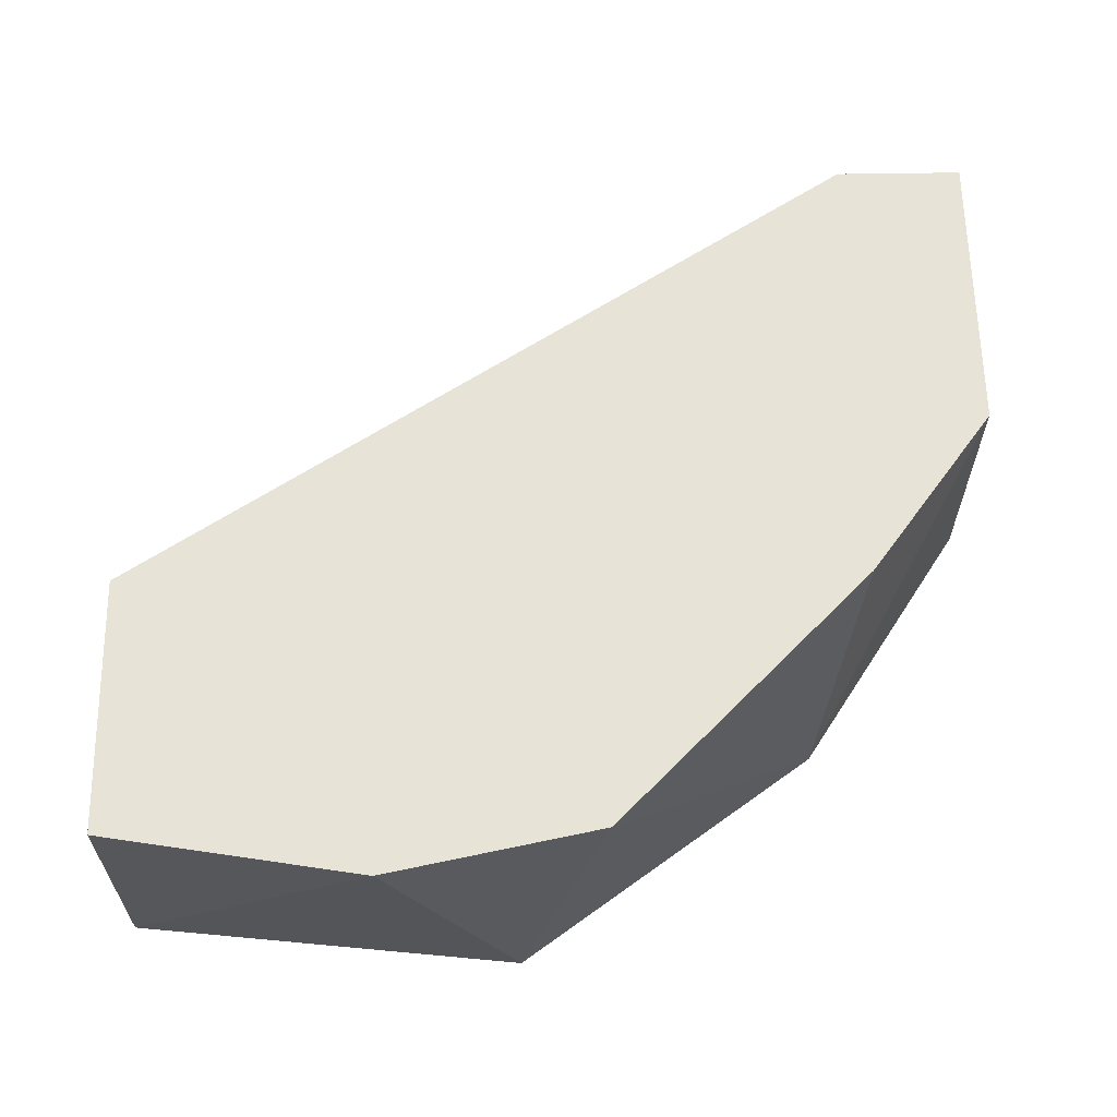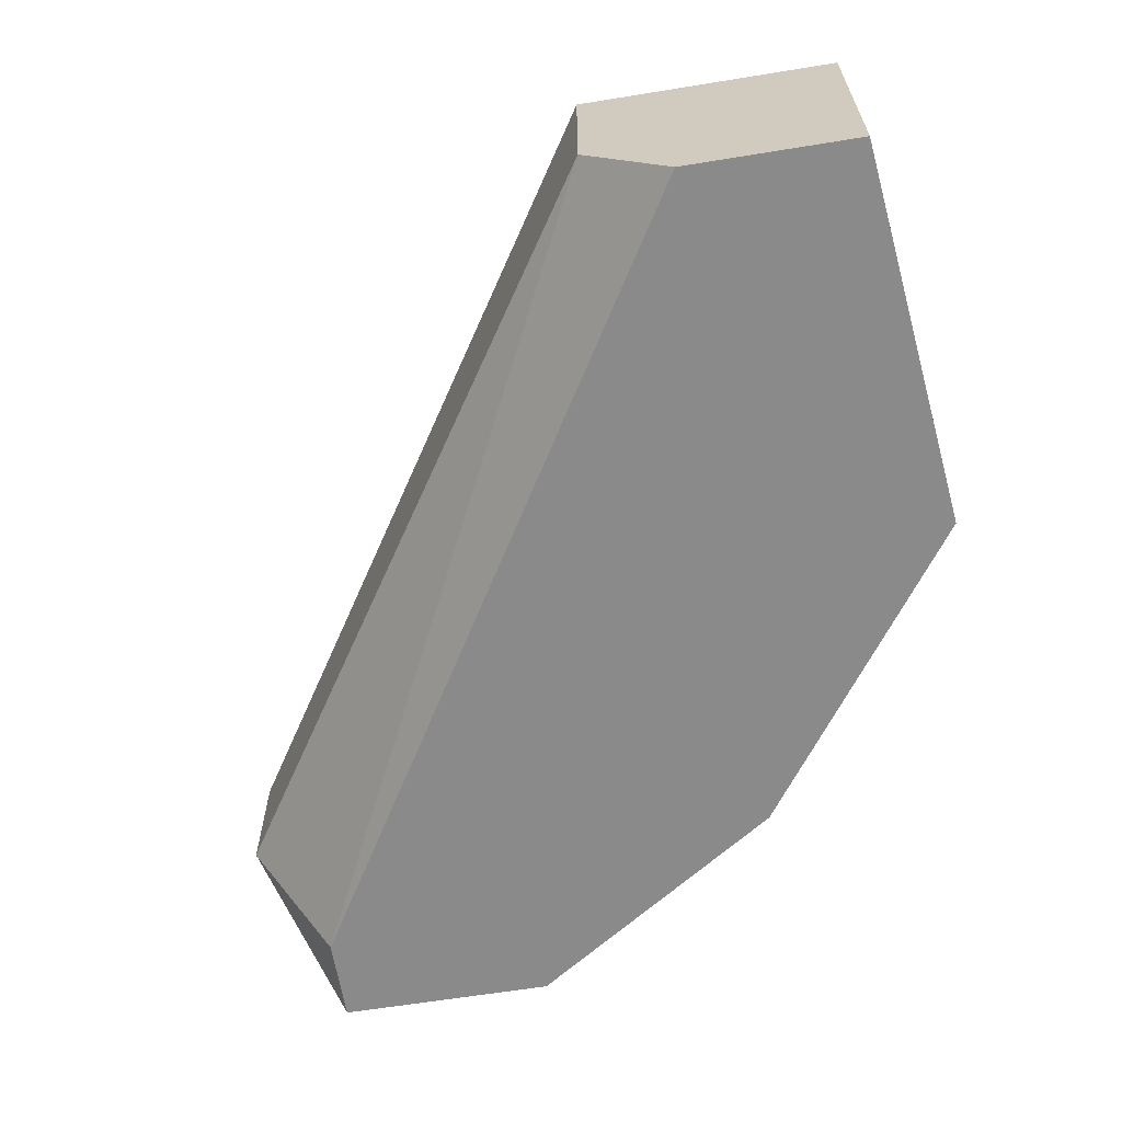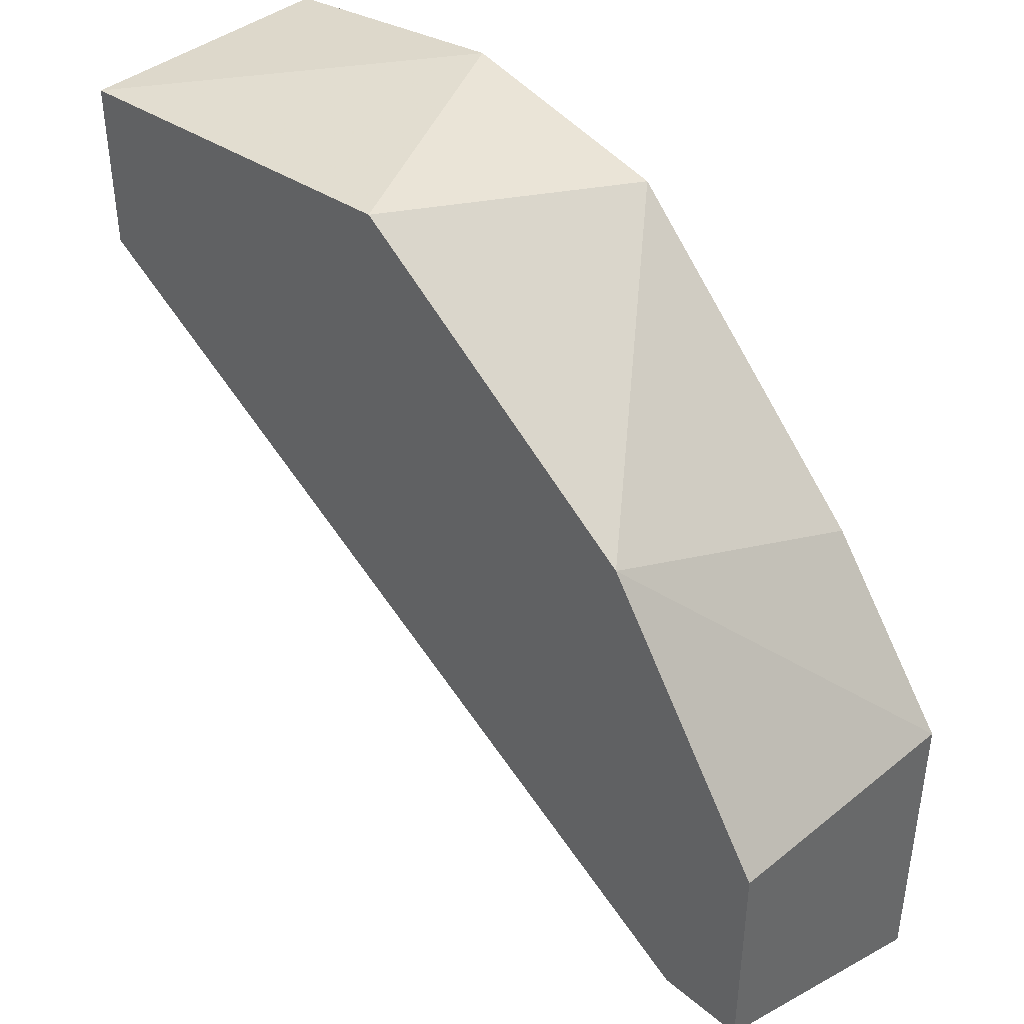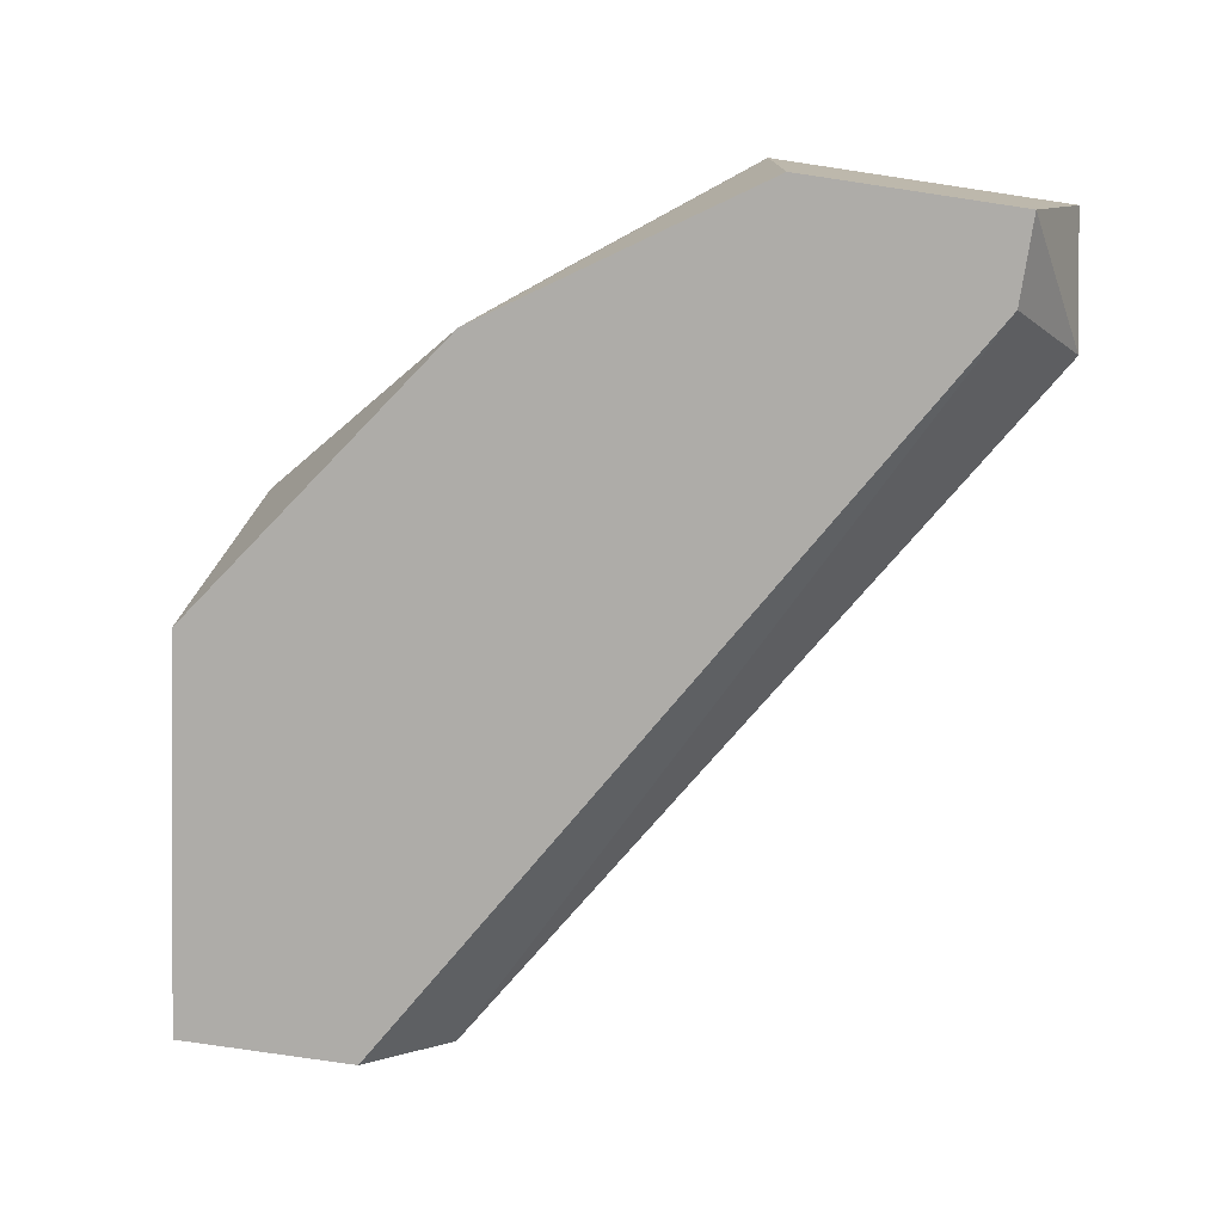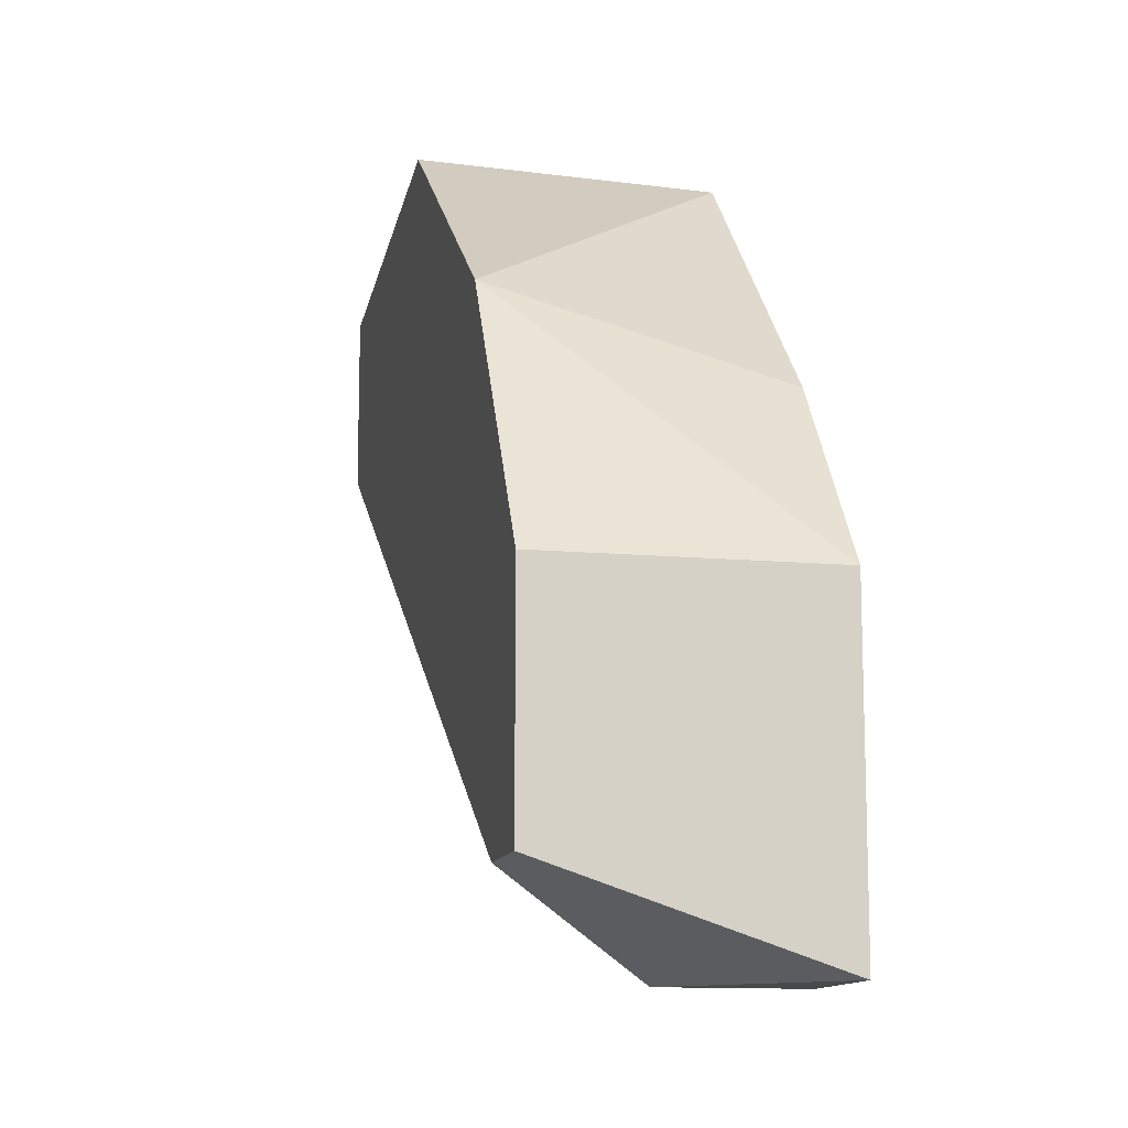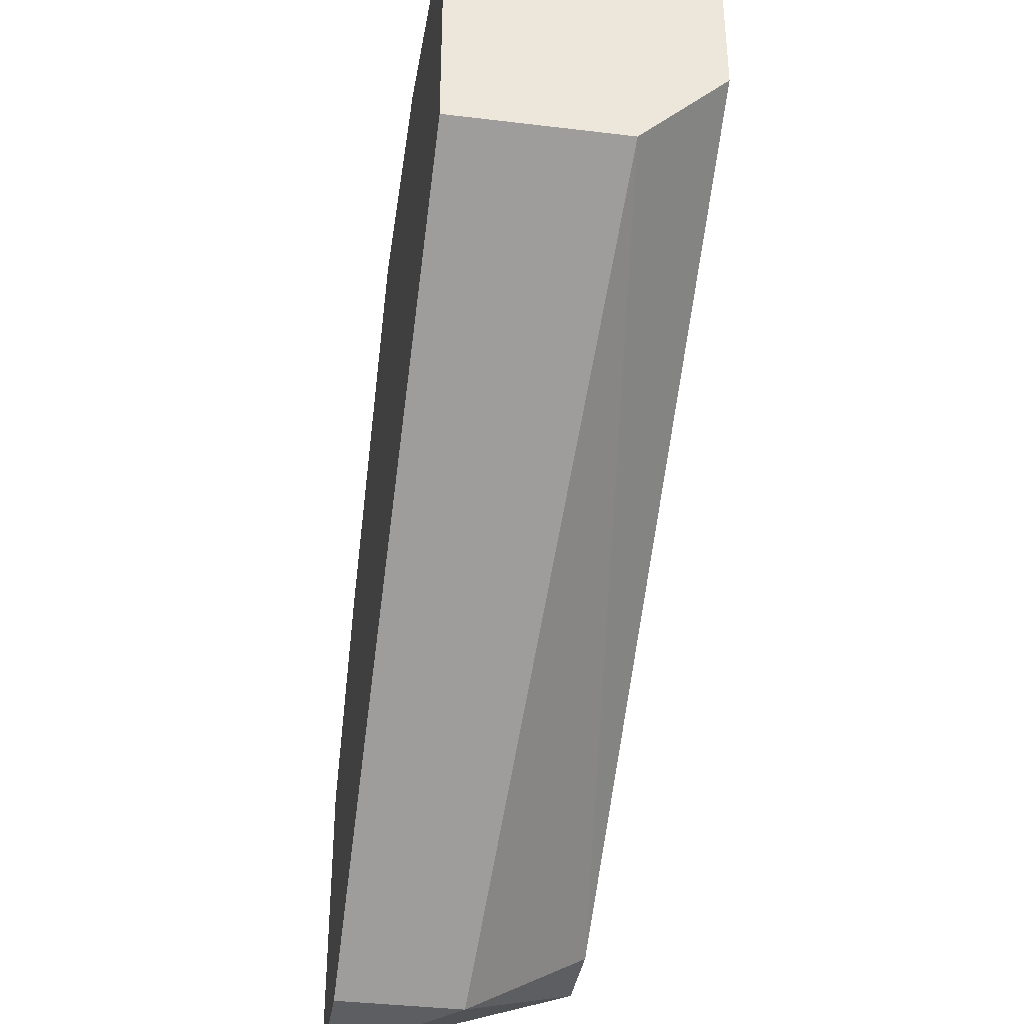
<metadata>
{"format":"obj","ext":"obj","renderer":"f3d","projection":"perspective","resolution":1024,"background":"white","views":[{"elev":62.0,"azim":-0.9,"up":"+Y"},{"elev":-63.4,"azim":-80.7,"up":"+Y"},{"elev":40.9,"azim":45.7,"up":"+Z"},{"elev":-76.9,"azim":81.5,"up":"+Y"},{"elev":-12.2,"azim":77.7,"up":"+Z"},{"elev":-37.6,"azim":-98.8,"up":"+Z"}]}
</metadata>
<code>
v 0.05233 -0.003437 -0.02183
v 0.02867 -0.000806 -0.01
v 0.02867 -0.003437 -0.007374
v 0.02867 -0.003437 -0.002115
v 0.02867 0.004453 -0.01
v 0.02867 0.004453 -0.002115
v 0.0497 -0.003437 -0.007374
v 0.03656 0.004453 -0.000801
v 0.04313 0.004453 -0.002115
v 0.05102 0.000508 -0.02447
v 0.05102 0.004453 -0.02447
v 0.05102 0.004453 -0.01
v 0.0405 -0.003437 -0.000801
v 0.05496 -0.003437 -0.01526
v 0.05496 -0.003437 -0.02183
v 0.05496 0.004453 -0.01526
v 0.05496 0.004453 -0.02447
f 9 7 12
f 11 10 2
f 11 8 16
f 11 2 5
f 8 11 5
f 13 8 4
f 15 13 4
f 5 2 4
f 13 15 7
f 8 13 9
f 16 8 9
f 13 7 9
f 8 5 6
f 4 8 6
f 5 4 6
f 15 4 3
f 4 2 3
f 10 11 17
f 11 16 17
f 16 15 17
f 15 10 17
f 15 16 14
f 16 7 14
f 7 15 14
f 2 10 1
f 10 15 1
f 3 2 1
f 15 3 1
f 7 16 12
f 16 9 12

</code>
